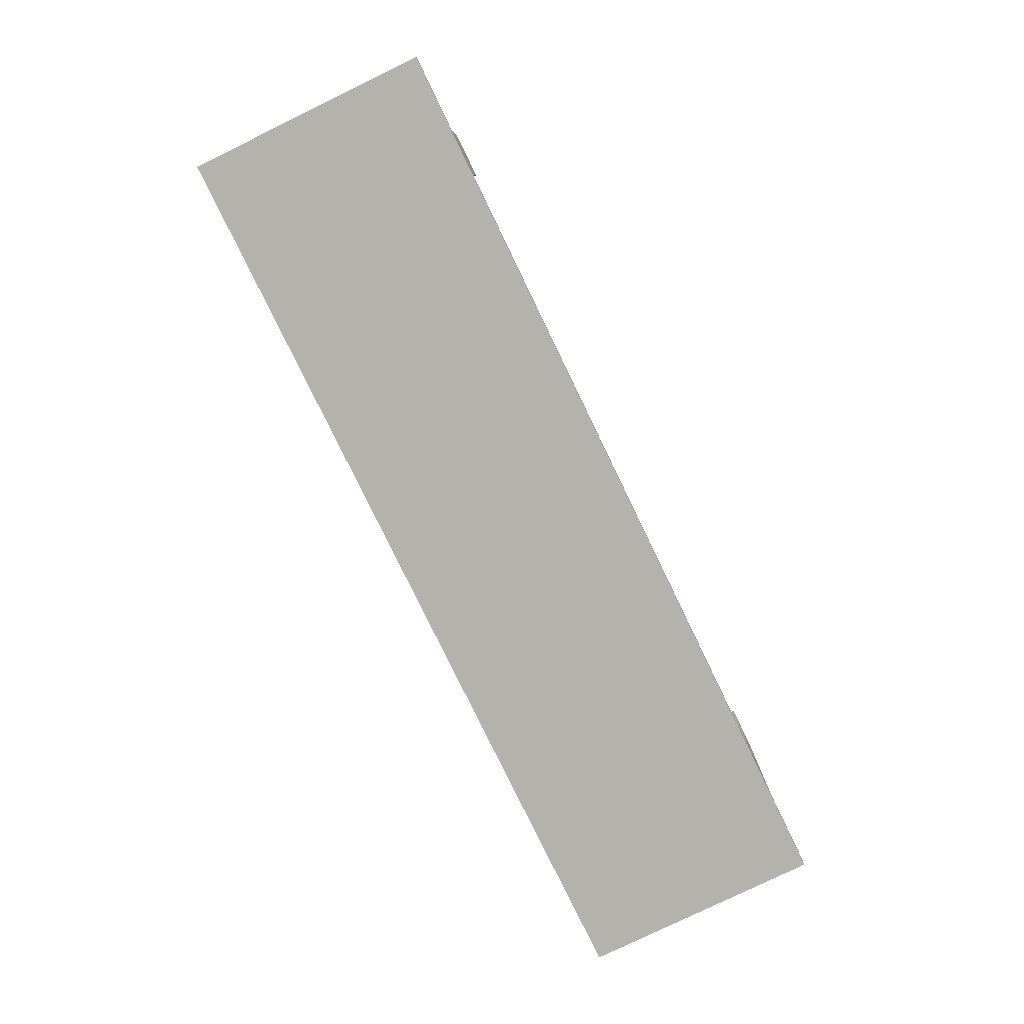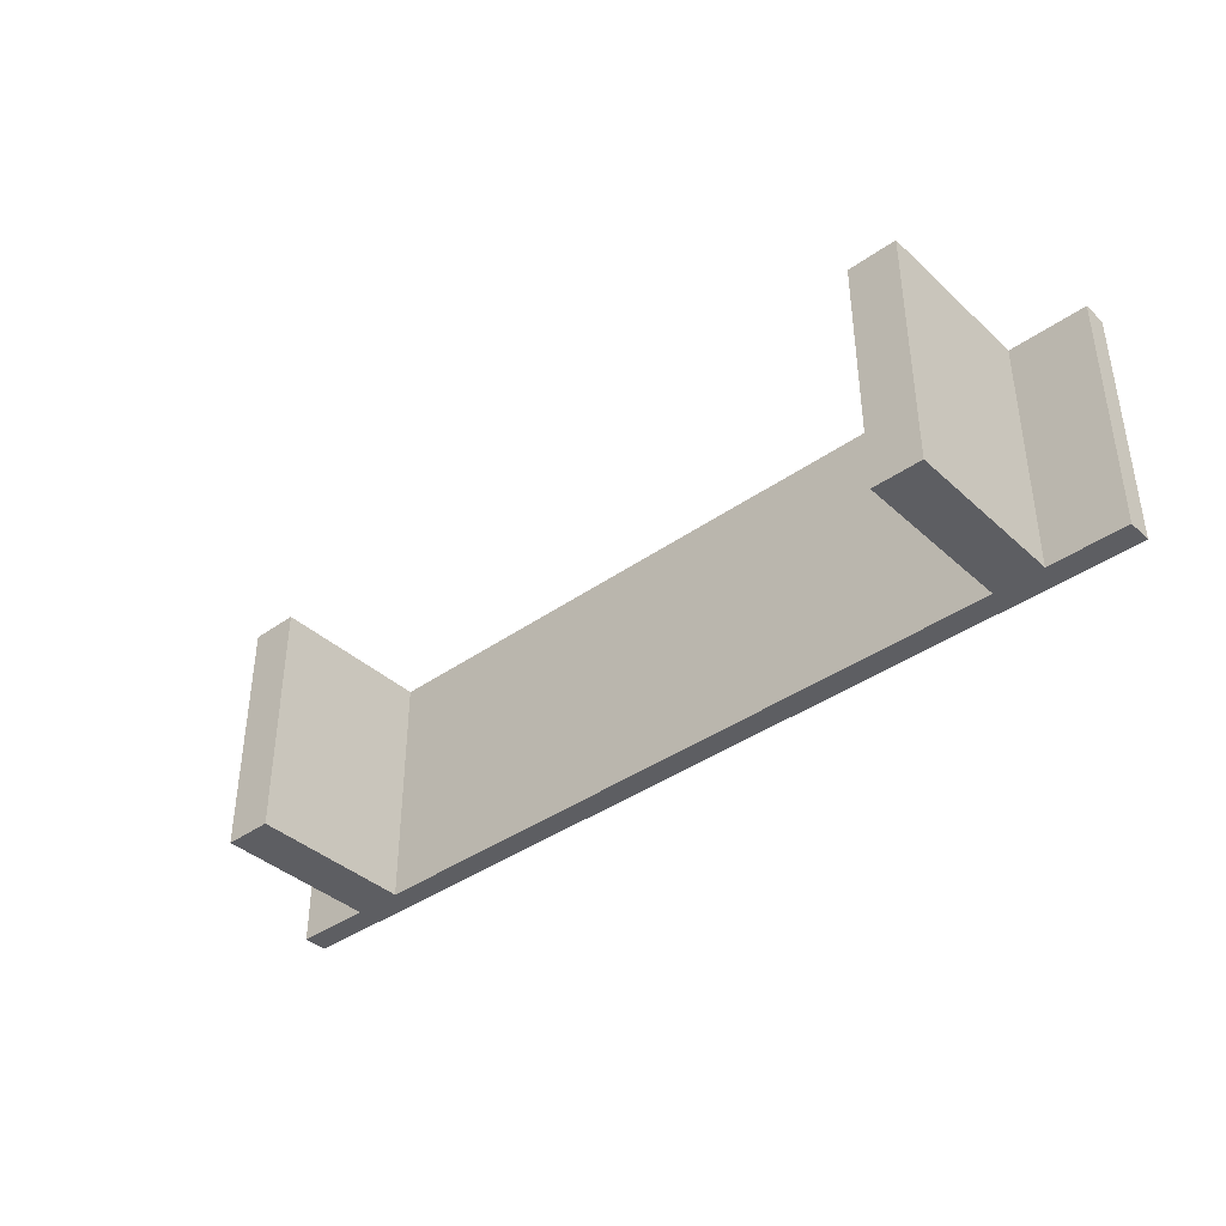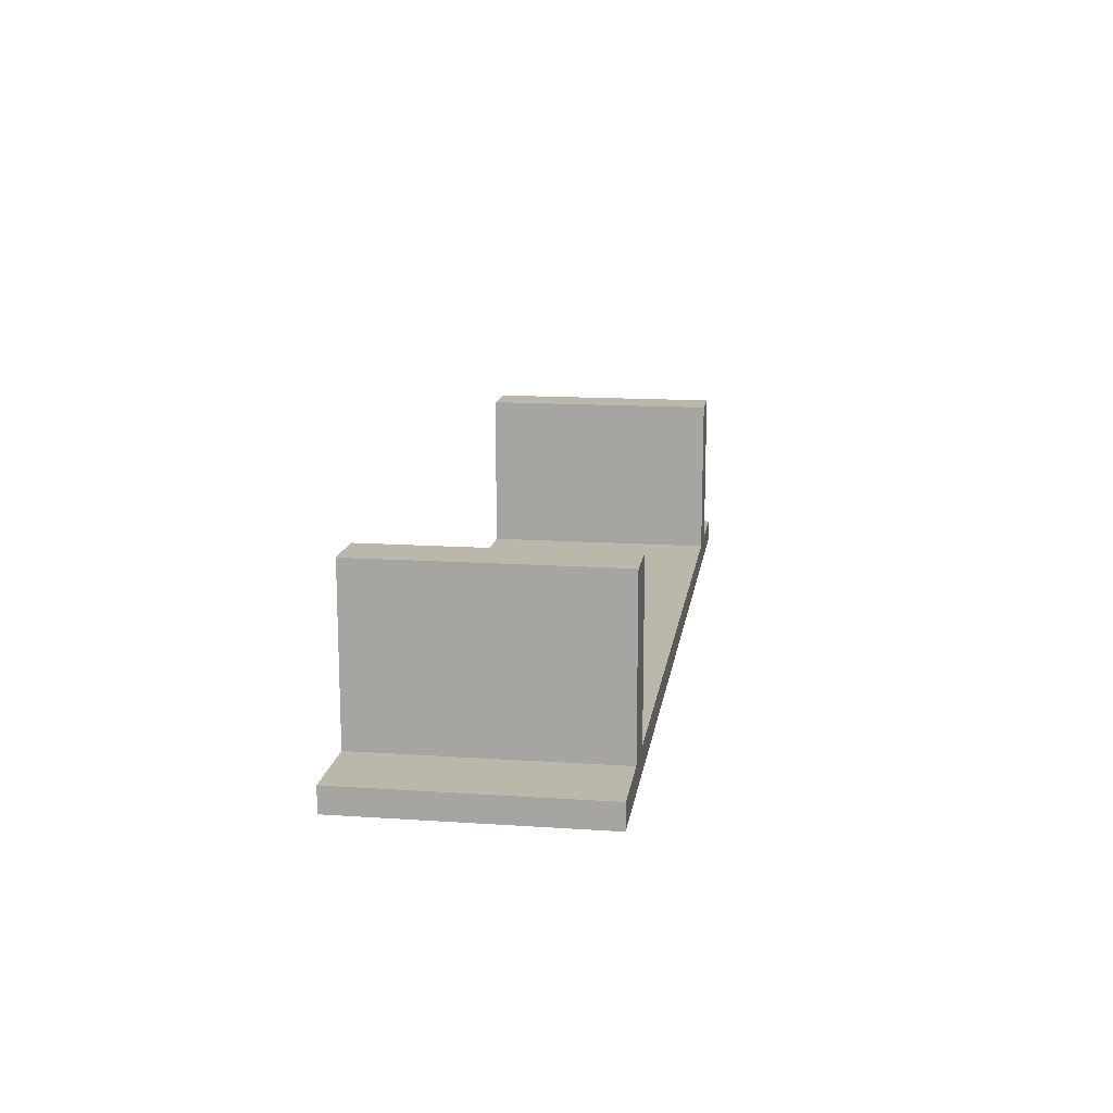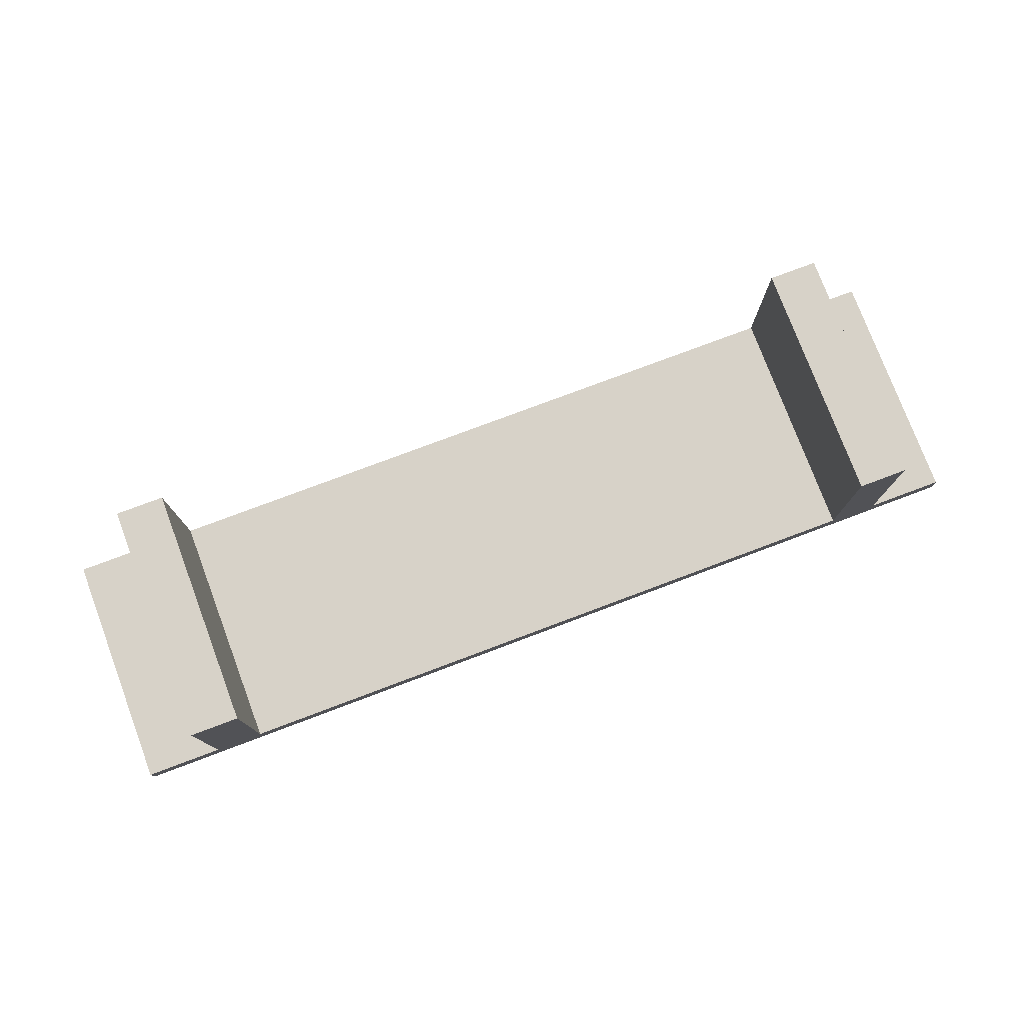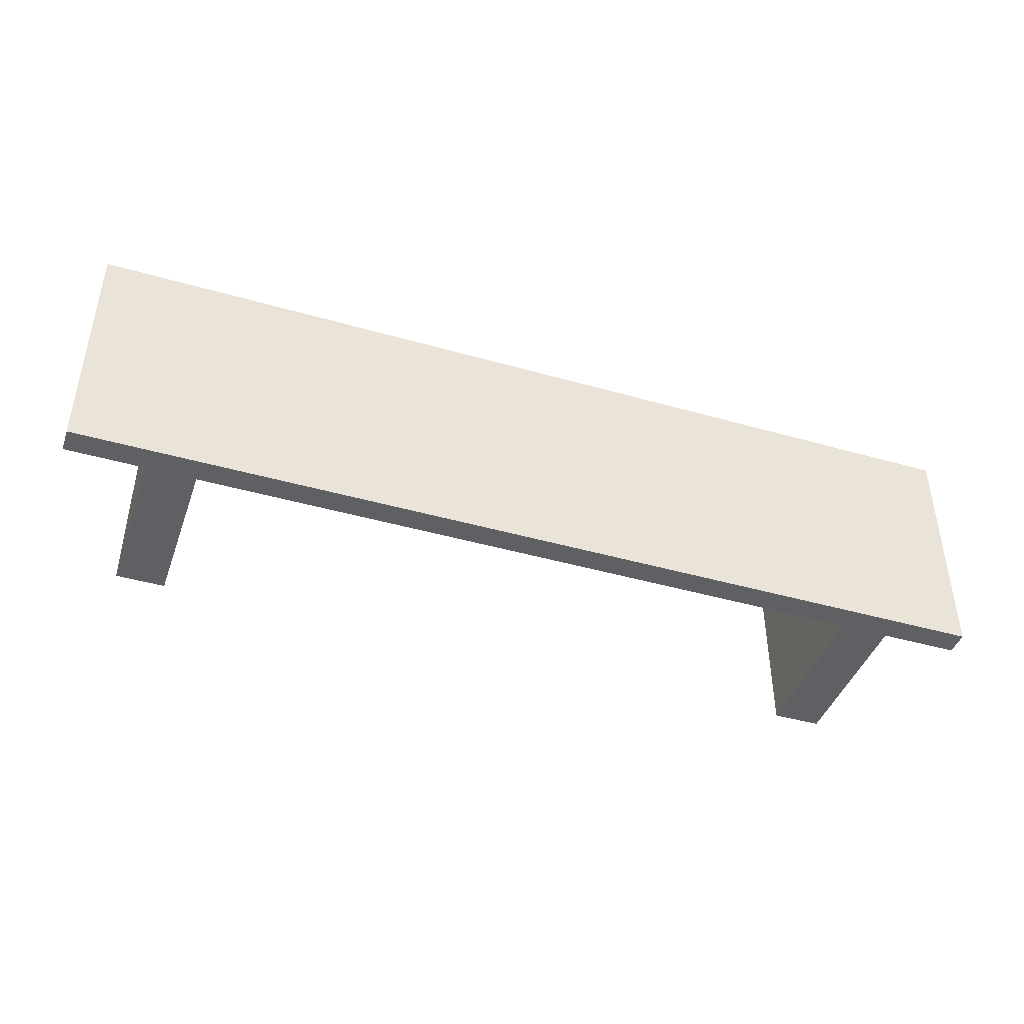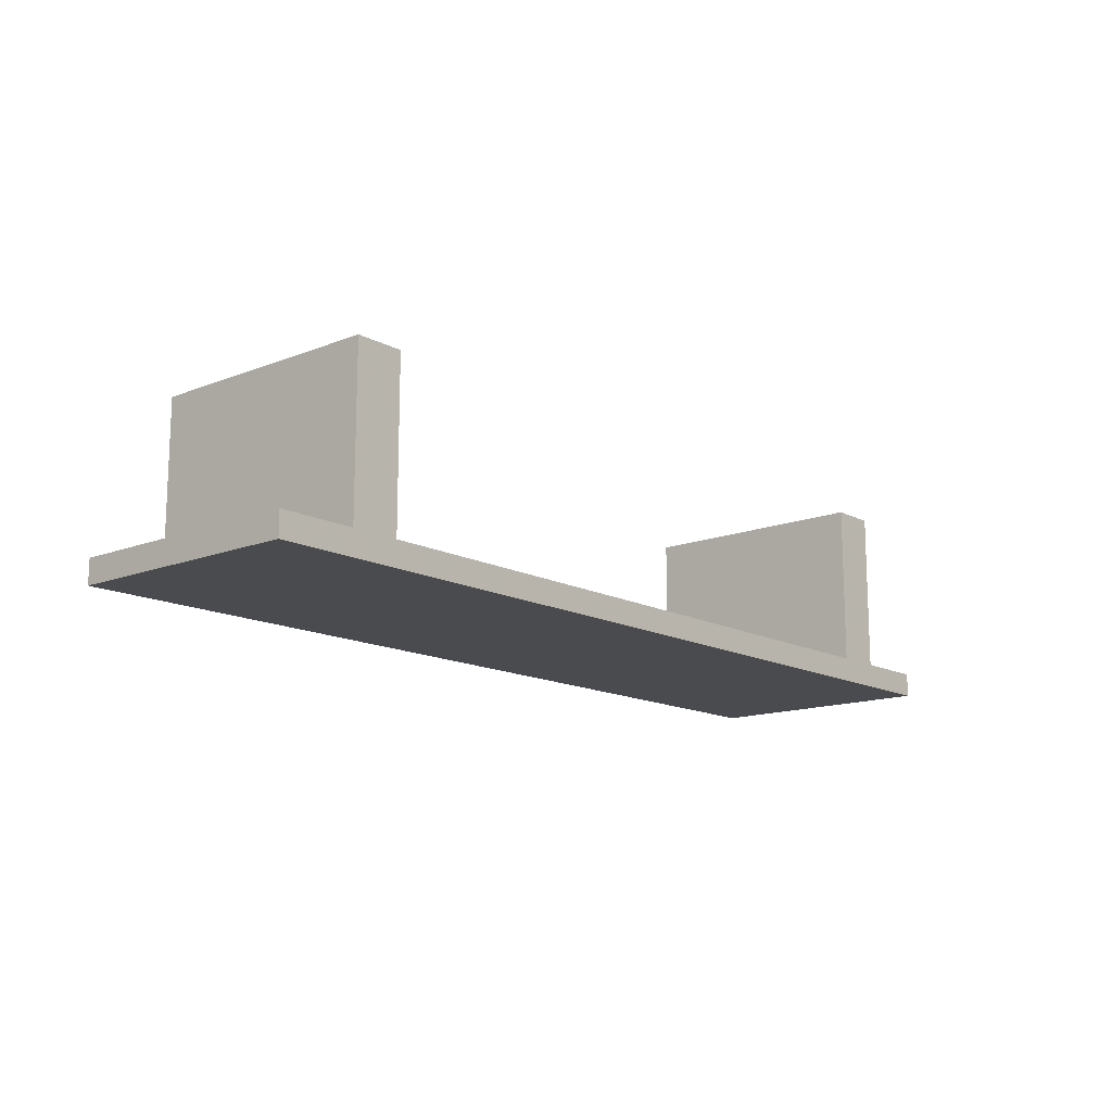
<metadata>
{"format":"obj","ext":"obj","renderer":"f3d","projection":"perspective","resolution":1024,"background":"white","views":[{"elev":-79.5,"azim":115.9,"up":"+Z"},{"elev":-39.2,"azim":41.5,"up":"+Y"},{"elev":14.5,"azim":98.3,"up":"+Z"},{"elev":77.3,"azim":159.4,"up":"+Z"},{"elev":-43.0,"azim":161.2,"up":"+Y"},{"elev":-14.0,"azim":-49.2,"up":"+Z"}]}
</metadata>
<code>
o obj_0
v 76.75 		20 		0
v 76.75 		20 		4
v 76.75 		-20 		0
v -76.75 		-20 		0
v -76.75 		20 		0
v 76.75 		-20 		4
v -76.75 		-20 		4
v -76.75 		20 		4
v 64 		20 		31
v 56 		20 		31
v 56 		-20 		31
v 64 		20 		4
v 64 		-20 		31
v 64 		-20 		4
v 56 		-20 		4
v 56 		20 		4
v -56 		20 		4
v -56 		20 		31
v -56 		-20 		31
v -56 		-20 		4
v -64 		-20 		4
v -64 		-20 		31
v -64 		20 		31
v -64 		20 		4
g group_0_11107152
f 1 2 6
f 1 6 3
f 4 7 8
f 4 8 5
f 3 4 5
f 3 5 1
f 9 10 11
f 9 11 13
f 12 9 13
f 12 13 14
f 15 11 10
f 15 10 16
f 12 16 10
f 12 10 9
f 15 14 13
f 15 13 11
f 17 18 19
f 17 19 20
f 21 22 23
f 21 23 24
f 17 24 23
f 17 23 18
f 18 23 22
f 18 22 19
f 21 20 19
f 21 19 22
f 2 12 14
f 2 14 6
f 16 17 20
f 16 20 15
f 24 8 7
f 24 7 21
f 3 6 14
f 3 14 15
f 3 15 20
f 21 4 20
f 7 4 21
f 3 20 4
f 5 8 24
f 5 24 17
f 5 17 16
f 12 1 16
f 2 1 12
f 5 16 1

</code>
